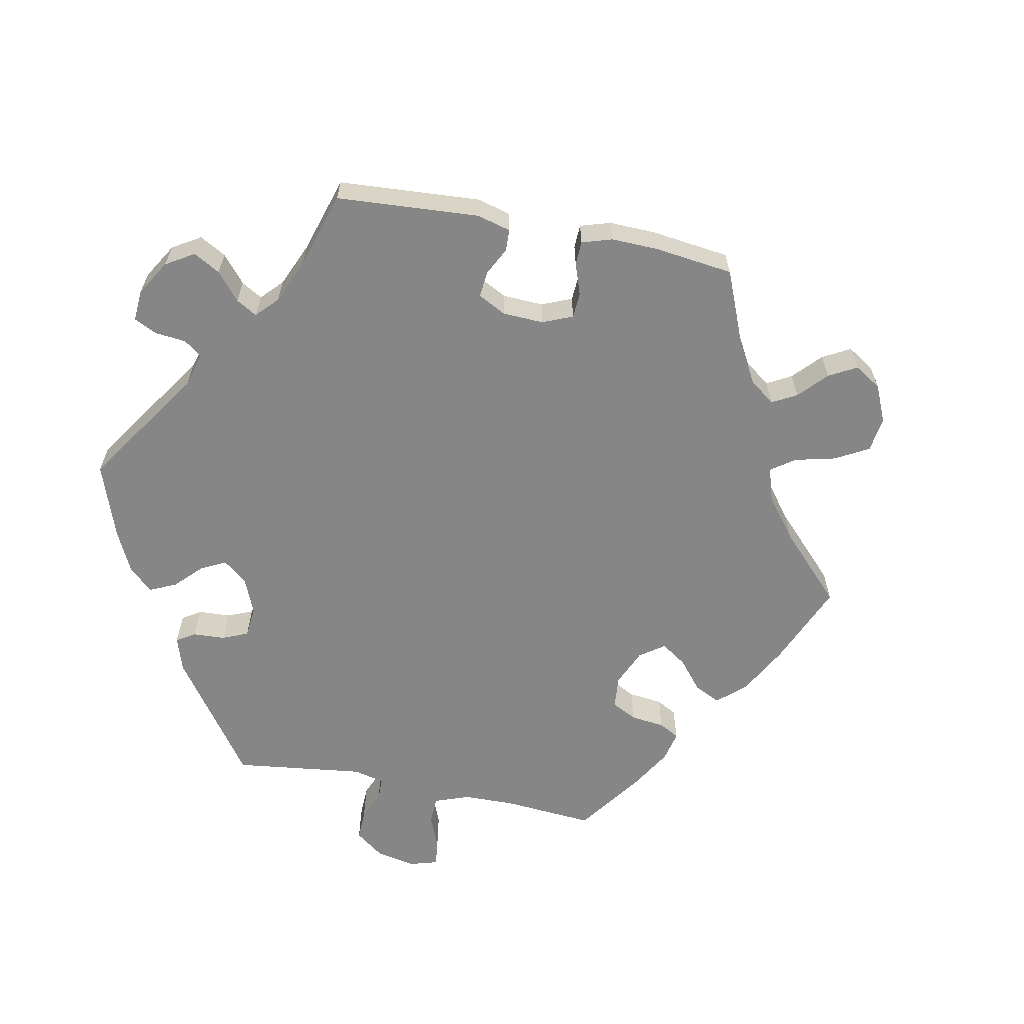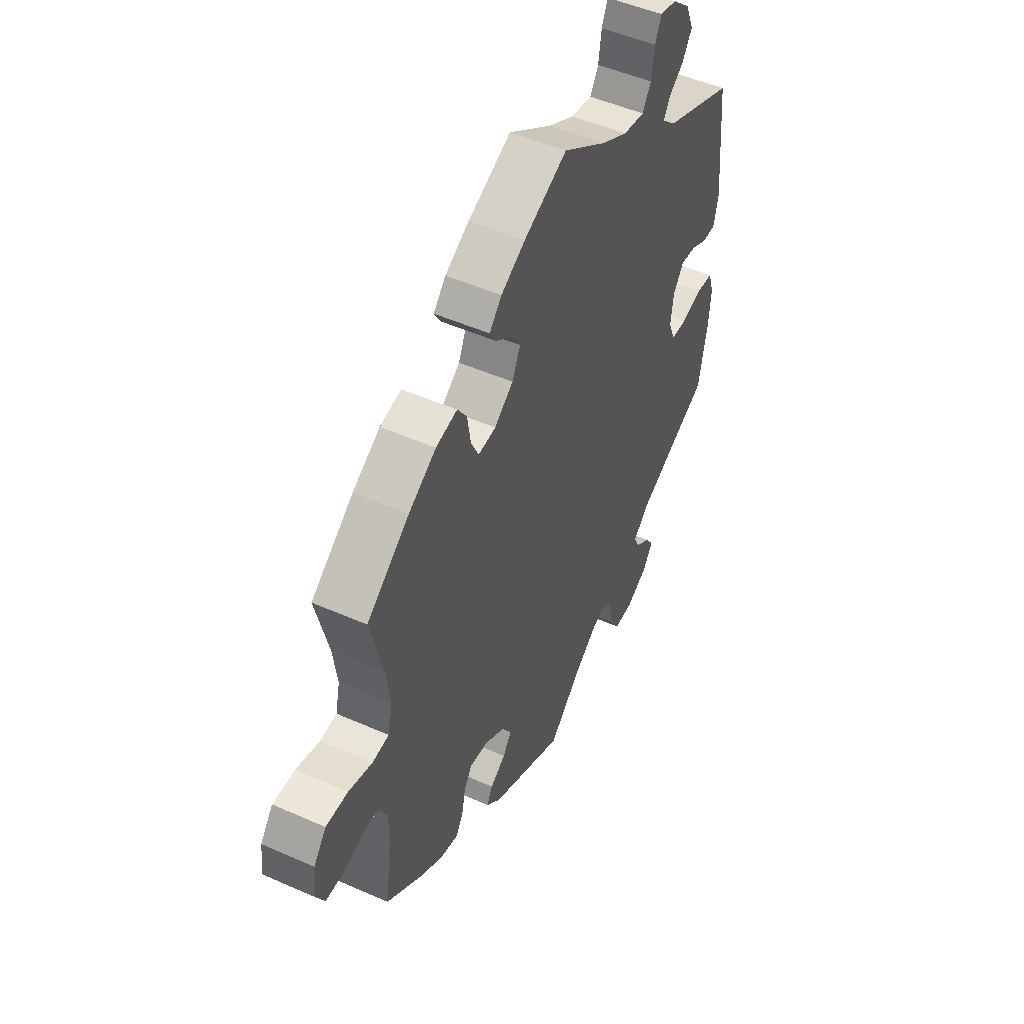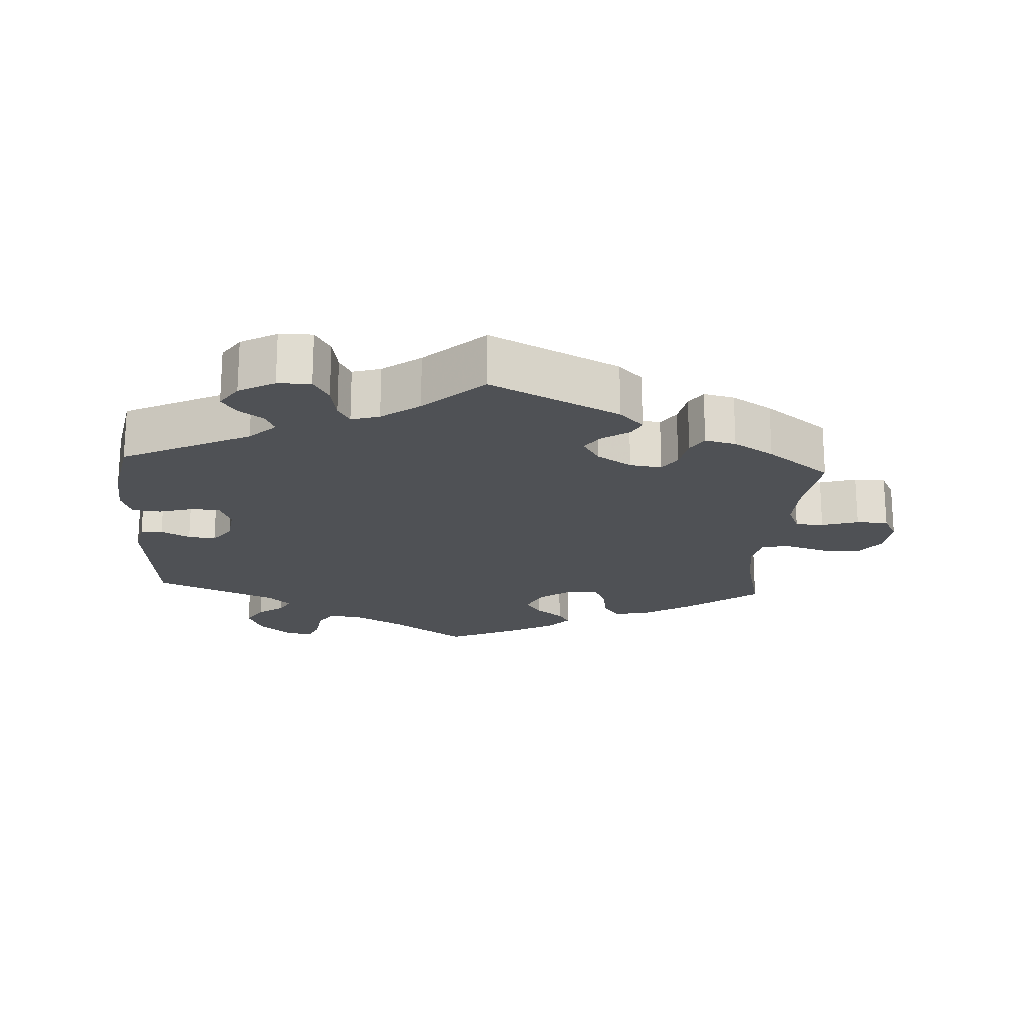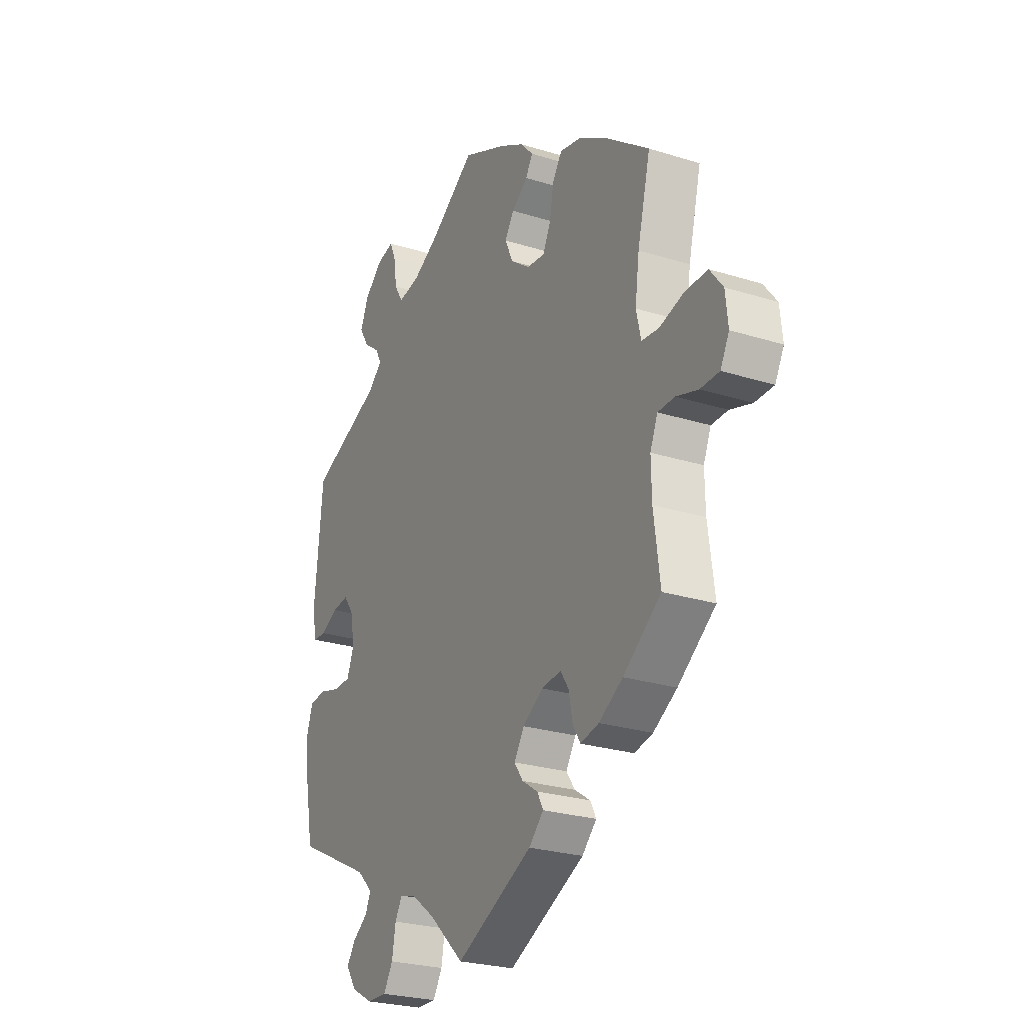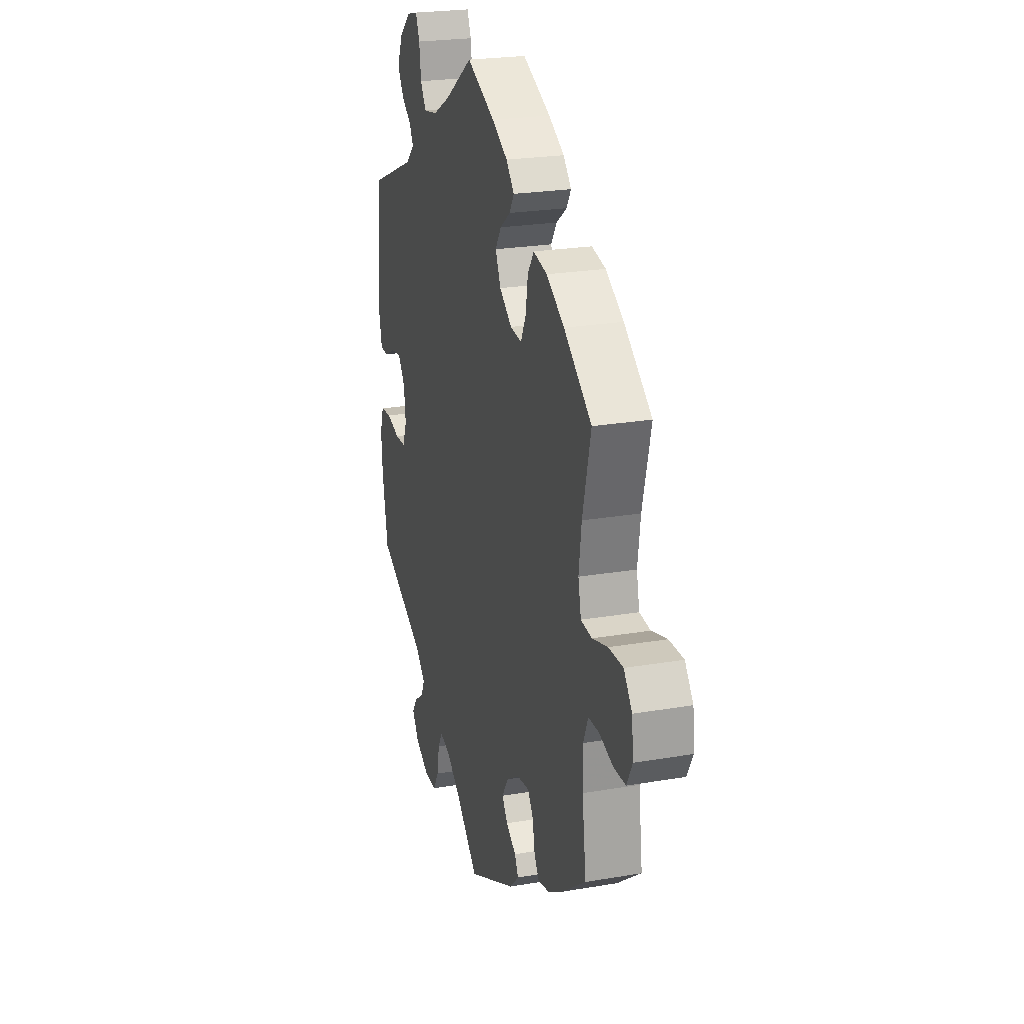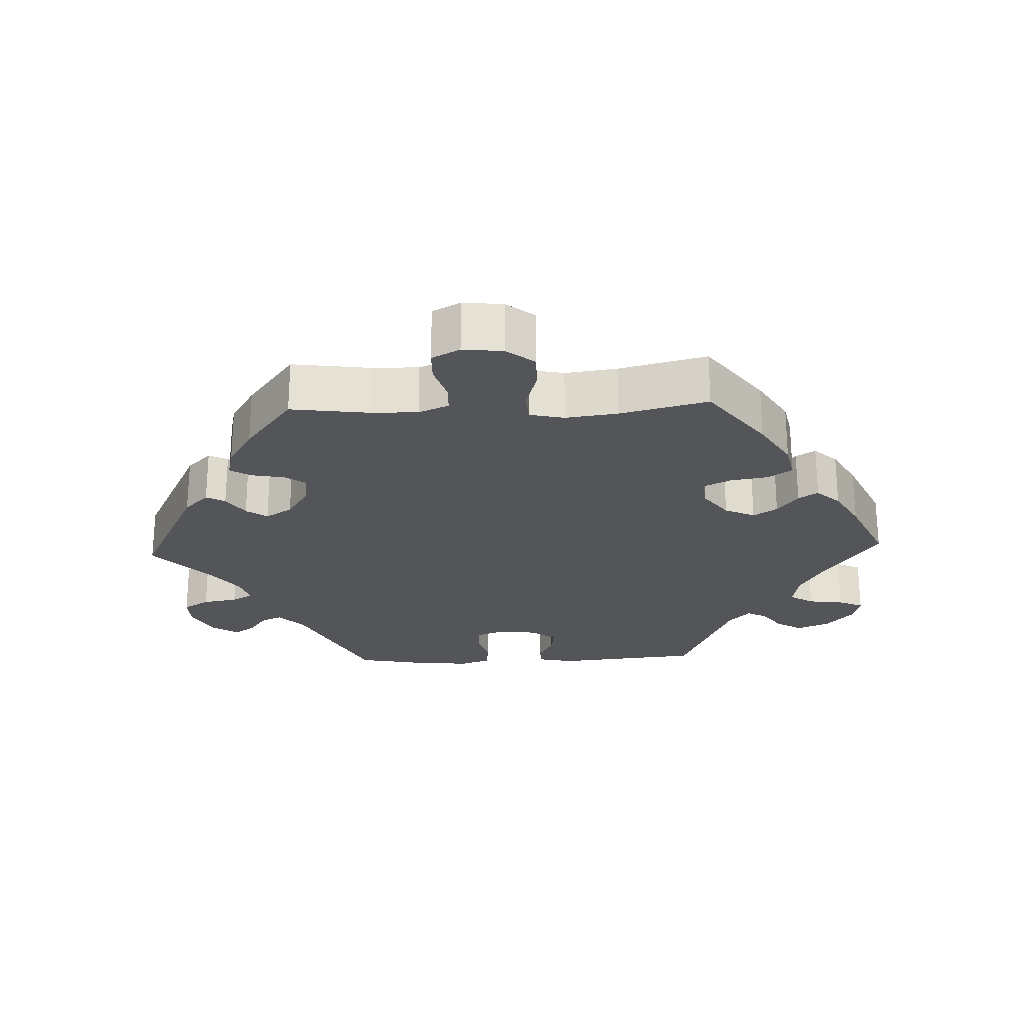
<metadata>
{"format":"obj","ext":"obj","renderer":"f3d","projection":"perspective","resolution":1024,"background":"white","views":[{"elev":-62.2,"azim":-161.3,"up":"+Y"},{"elev":49.8,"azim":-64.0,"up":"+Z"},{"elev":-19.9,"azim":176.4,"up":"+Y"},{"elev":-25.6,"azim":-116.7,"up":"+Z"},{"elev":23.6,"azim":-106.1,"up":"+Z"},{"elev":-24.2,"azim":-87.7,"up":"+Y"}]}
</metadata>
<code>
v 0.52 0.07 0.082
v 0.509 0.07 0.031
v 0.478 0.07 0.03
v 0.437 0.07 0.051
v 0.398 0.07 0.056
v 0.372 0.07 0.02
v 0.365 0.07 -0.035
v 0.381 0.07 -0.076
v 0.421 0.07 -0.078
v 0.471 0.07 -0.064
v 0.512 0.07 -0.068
v 0.526 0.07 -0.111
v 0.521 0.07 -0.178
v 0.5 0.07 -0.289
v 0.318 0.07 -0.378
v 0.281 0.07 -0.414
v 0.294 0.07 -0.443
v 0.33 0.07 -0.469
v 0.35 0.07 -0.499
v 0.325 0.07 -0.536
v 0.274 0.07 -0.564
v 0.227 0.07 -0.565
v 0.205 0.07 -0.528
v 0.196 0.07 -0.478
v 0.179 0.07 -0.448
v 0.139 0.07 -0.46
v 0.085 0.07 -0.5
v 0.001 0.07 -0.578
v -0.182 0.07 -0.488
v -0.217 0.07 -0.453
v -0.203 0.07 -0.426
v -0.165 0.07 -0.401
v -0.144 0.07 -0.371
v -0.168 0.07 -0.333
v -0.217 0.07 -0.302
v -0.263 0.07 -0.296
v -0.283 0.07 -0.326
v -0.292 0.07 -0.373
v -0.31 0.07 -0.402
v -0.354 0.07 -0.392
v -0.411 0.07 -0.357
v -0.501 0.07 -0.289
v -0.486 0.07 -0.177
v -0.485 0.07 -0.111
v -0.503 0.07 -0.068
v -0.543 0.07 -0.067
v -0.595 0.07 -0.083
v -0.64 0.07 -0.082
v -0.661 0.07 -0.042
v -0.655 0.07 0.015
v -0.624 0.07 0.055
v -0.57 0.07 0.054
v -0.512 0.07 0.037
v -0.471 0.07 0.041
v -0.46 0.07 0.09
v -0.47 0.07 0.164
v -0.501 0.07 0.289
v -0.397 0.07 0.367
v -0.33 0.07 0.408
v -0.278 0.07 0.419
v -0.255 0.07 0.385
v -0.246 0.07 0.331
v -0.227 0.07 0.292
v -0.184 0.07 0.296
v -0.138 0.07 0.33
v -0.118 0.07 0.373
v -0.14 0.07 0.407
v -0.179 0.07 0.436
v -0.196 0.07 0.464
v -0.166 0.07 0.497
v -0.107 0.07 0.53
v -0.001 0.07 0.578
v 0.105 0.07 0.505
v 0.17 0.07 0.469
v 0.222 0.07 0.46
v 0.243 0.07 0.494
v 0.25 0.07 0.545
v 0.265 0.07 0.58
v 0.306 0.07 0.57
v 0.349 0.07 0.532
v 0.369 0.07 0.485
v 0.346 0.07 0.448
v 0.309 0.07 0.42
v 0.294 0.07 0.393
v 0.327 0.07 0.362
v 0.5 0.07 0.289
v 0.52 0 0.082
v 0.509 0 0.031
v 0.478 0 0.03
v 0.437 0 0.051
v 0.398 0 0.056
v 0.372 0 0.02
v 0.365 0 -0.035
v 0.381 0 -0.076
v 0.421 0 -0.078
v 0.471 0 -0.064
v 0.512 0 -0.068
v 0.526 0 -0.111
v 0.521 0 -0.178
v 0.5 0 -0.289
v 0.318 0 -0.378
v 0.281 0 -0.414
v 0.294 0 -0.443
v 0.33 0 -0.469
v 0.35 0 -0.499
v 0.325 0 -0.536
v 0.274 0 -0.564
v 0.227 0 -0.565
v 0.205 0 -0.528
v 0.196 0 -0.478
v 0.179 0 -0.448
v 0.139 0 -0.46
v 0.085 0 -0.5
v 0.001 0 -0.578
v -0.182 0 -0.488
v -0.217 0 -0.453
v -0.203 0 -0.426
v -0.165 0 -0.401
v -0.144 0 -0.371
v -0.168 0 -0.333
v -0.217 0 -0.302
v -0.263 0 -0.296
v -0.283 0 -0.326
v -0.292 0 -0.373
v -0.31 0 -0.402
v -0.354 0 -0.392
v -0.411 0 -0.357
v -0.501 0 -0.289
v -0.486 0 -0.177
v -0.485 0 -0.111
v -0.503 0 -0.068
v -0.543 0 -0.067
v -0.595 0 -0.083
v -0.64 0 -0.082
v -0.661 0 -0.042
v -0.655 0 0.015
v -0.624 0 0.055
v -0.57 0 0.054
v -0.512 0 0.037
v -0.471 0 0.041
v -0.46 0 0.09
v -0.47 0 0.164
v -0.501 0 0.289
v -0.397 0 0.367
v -0.33 0 0.408
v -0.278 0 0.419
v -0.255 0 0.385
v -0.246 0 0.331
v -0.227 0 0.292
v -0.184 0 0.296
v -0.138 0 0.33
v -0.118 0 0.373
v -0.14 0 0.407
v -0.179 0 0.436
v -0.196 0 0.464
v -0.166 0 0.497
v -0.107 0 0.53
v -0.001 0 0.578
v 0.105 0 0.505
v 0.17 0 0.469
v 0.222 0 0.46
v 0.243 0 0.494
v 0.25 0 0.545
v 0.265 0 0.58
v 0.306 0 0.57
v 0.349 0 0.532
v 0.369 0 0.485
v 0.346 0 0.448
v 0.309 0 0.42
v 0.294 0 0.393
v 0.327 0 0.362
v 0.5 0 0.289
f 85 86 1 2
f 84 85 2 3
f 80 81 82 83
f 80 83 84
f 79 80 84
f 76 77 78 79
f 75 76 79 84
f 74 75 84 3
f 70 71 72 73
f 67 68 69 70
f 66 67 70 73
f 65 66 73 74
f 59 60 61 62
f 59 62 63
f 56 57 58 59
f 55 56 59 63
f 54 55 63 64
f 50 51 52 53
f 50 53 54
f 49 50 54
f 46 47 48 49
f 45 46 49 54
f 44 45 54 64
f 40 41 42 43
f 37 38 39 40
f 36 37 40 43
f 35 36 43 44
f 29 30 31 32
f 27 28 29 32
f 26 27 32 33
f 25 26 33 34
f 21 22 23 24
f 21 24 25
f 20 21 25
f 17 18 19 20
f 16 17 20 25
f 15 16 25 34
f 9 10 11 12
f 8 9 12 13
f 74 3 4
f 74 4 5
f 65 74 5 6
f 64 65 6 7
f 44 64 7 8
f 15 34 35 44
f 14 15 44
f 8 13 14 44
f 88 87 172 171
f 89 88 171 170
f 169 168 167 166
f 170 169 166
f 170 166 165
f 165 164 163 162
f 170 165 162 161
f 89 170 161 160
f 159 158 157 156
f 156 155 154 153
f 159 156 153 152
f 160 159 152 151
f 148 147 146 145
f 149 148 145
f 145 144 143 142
f 149 145 142 141
f 150 149 141 140
f 139 138 137 136
f 140 139 136
f 140 136 135
f 135 134 133 132
f 140 135 132 131
f 150 140 131 130
f 129 128 127 126
f 126 125 124 123
f 129 126 123 122
f 130 129 122 121
f 118 117 116 115
f 118 115 114 113
f 119 118 113 112
f 120 119 112 111
f 110 109 108 107
f 111 110 107
f 111 107 106
f 106 105 104 103
f 111 106 103 102
f 120 111 102 101
f 98 97 96 95
f 99 98 95 94
f 90 89 160
f 91 90 160
f 92 91 160 151
f 93 92 151 150
f 94 93 150 130
f 130 121 120 101
f 130 101 100
f 130 100 99 94
f 1 87 88 2
f 2 88 89 3
f 3 89 90 4
f 4 90 91 5
f 5 91 92 6
f 6 92 93 7
f 7 93 94 8
f 8 94 95 9
f 9 95 96 10
f 10 96 97 11
f 11 97 98 12
f 12 98 99 13
f 13 99 100 14
f 14 100 101 15
f 15 101 102 16
f 16 102 103 17
f 17 103 104 18
f 18 104 105 19
f 19 105 106 20
f 20 106 107 21
f 21 107 108 22
f 22 108 109 23
f 23 109 110 24
f 24 110 111 25
f 25 111 112 26
f 26 112 113 27
f 27 113 114 28
f 28 114 115 29
f 29 115 116 30
f 30 116 117 31
f 31 117 118 32
f 32 118 119 33
f 33 119 120 34
f 34 120 121 35
f 35 121 122 36
f 36 122 123 37
f 37 123 124 38
f 38 124 125 39
f 39 125 126 40
f 40 126 127 41
f 41 127 128 42
f 42 128 129 43
f 43 129 130 44
f 44 130 131 45
f 45 131 132 46
f 46 132 133 47
f 47 133 134 48
f 48 134 135 49
f 49 135 136 50
f 50 136 137 51
f 51 137 138 52
f 52 138 139 53
f 53 139 140 54
f 54 140 141 55
f 55 141 142 56
f 56 142 143 57
f 57 143 144 58
f 58 144 145 59
f 59 145 146 60
f 60 146 147 61
f 61 147 148 62
f 62 148 149 63
f 63 149 150 64
f 64 150 151 65
f 65 151 152 66
f 66 152 153 67
f 67 153 154 68
f 68 154 155 69
f 69 155 156 70
f 70 156 157 71
f 71 157 158 72
f 72 158 159 73
f 73 159 160 74
f 74 160 161 75
f 75 161 162 76
f 76 162 163 77
f 77 163 164 78
f 78 164 165 79
f 79 165 166 80
f 80 166 167 81
f 81 167 168 82
f 82 168 169 83
f 83 169 170 84
f 84 170 171 85
f 85 171 172 86
f 86 172 87 1

</code>
